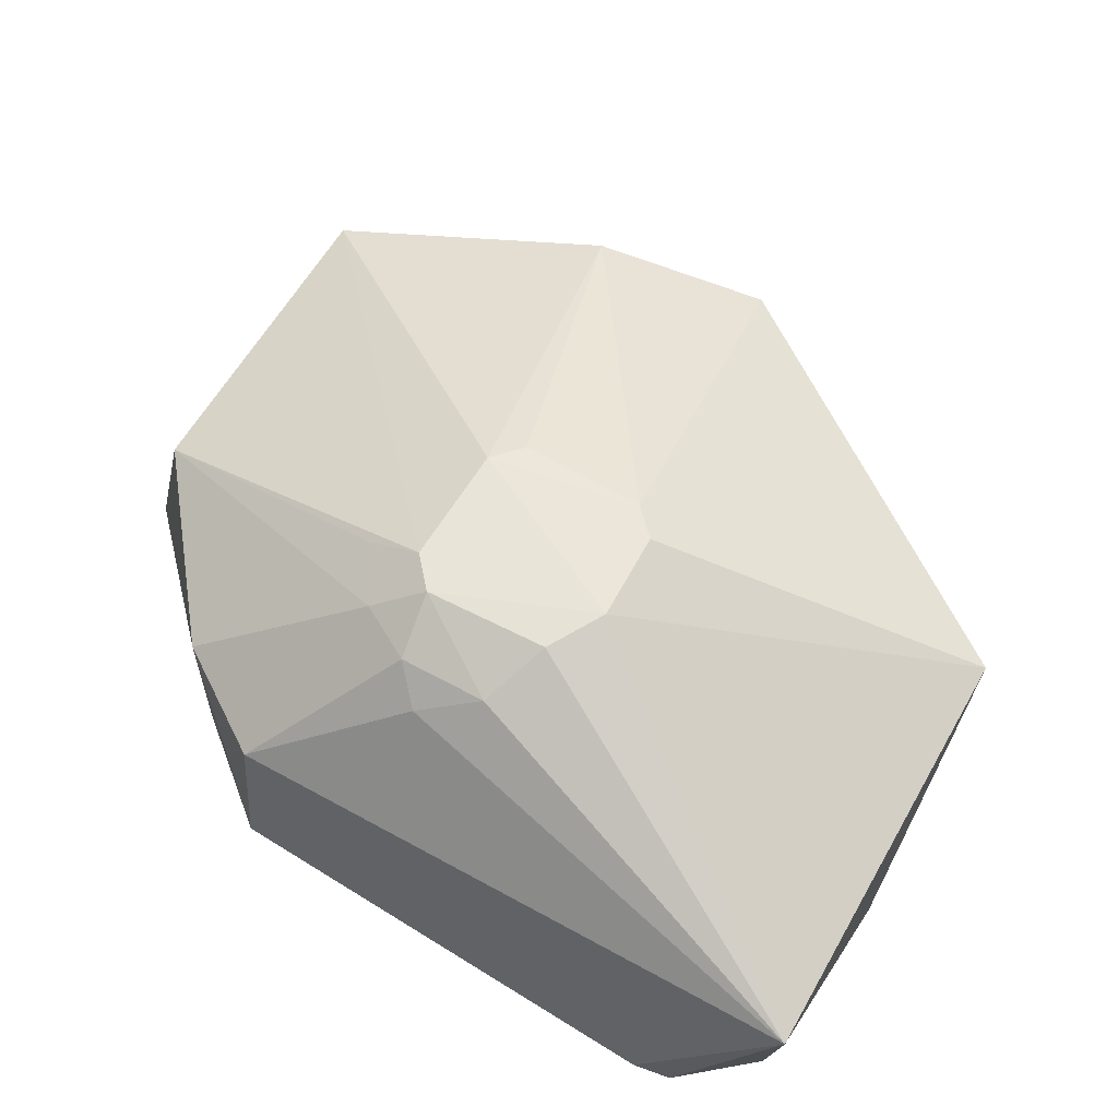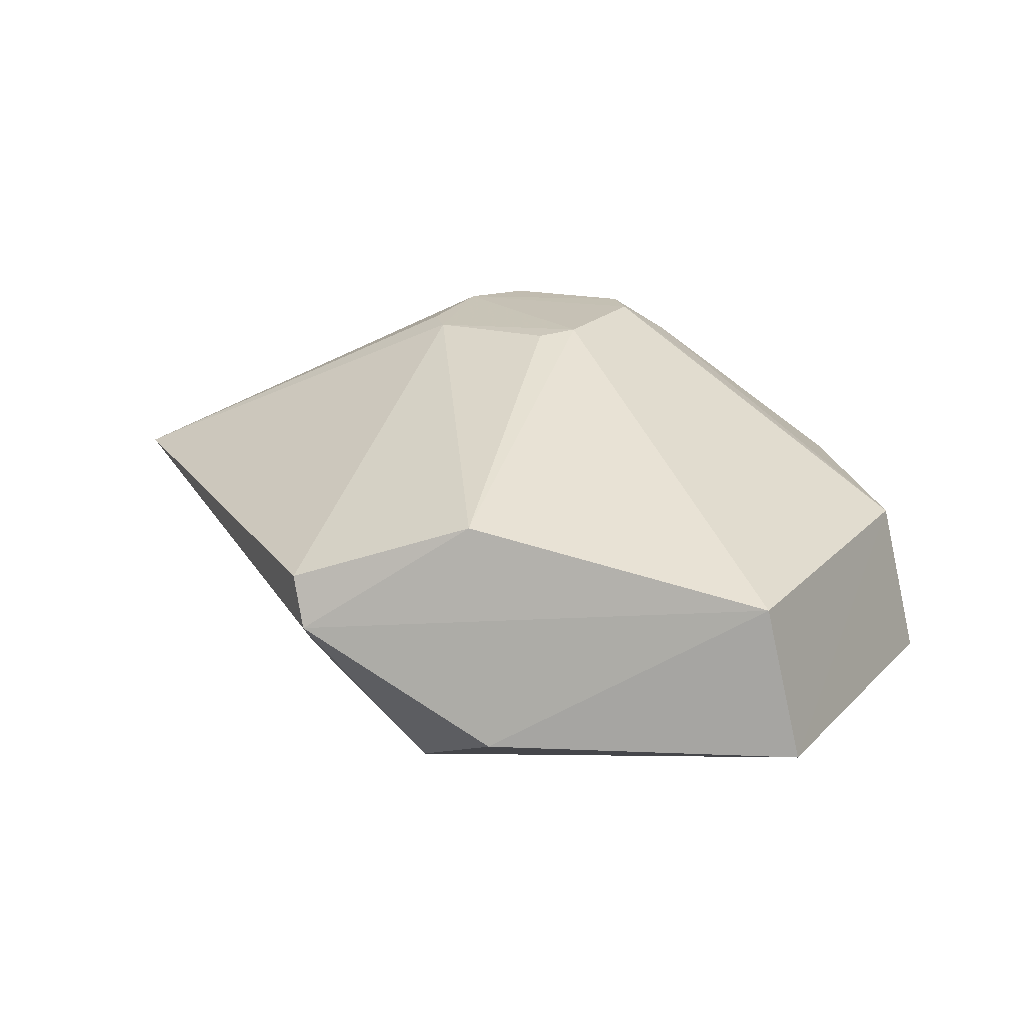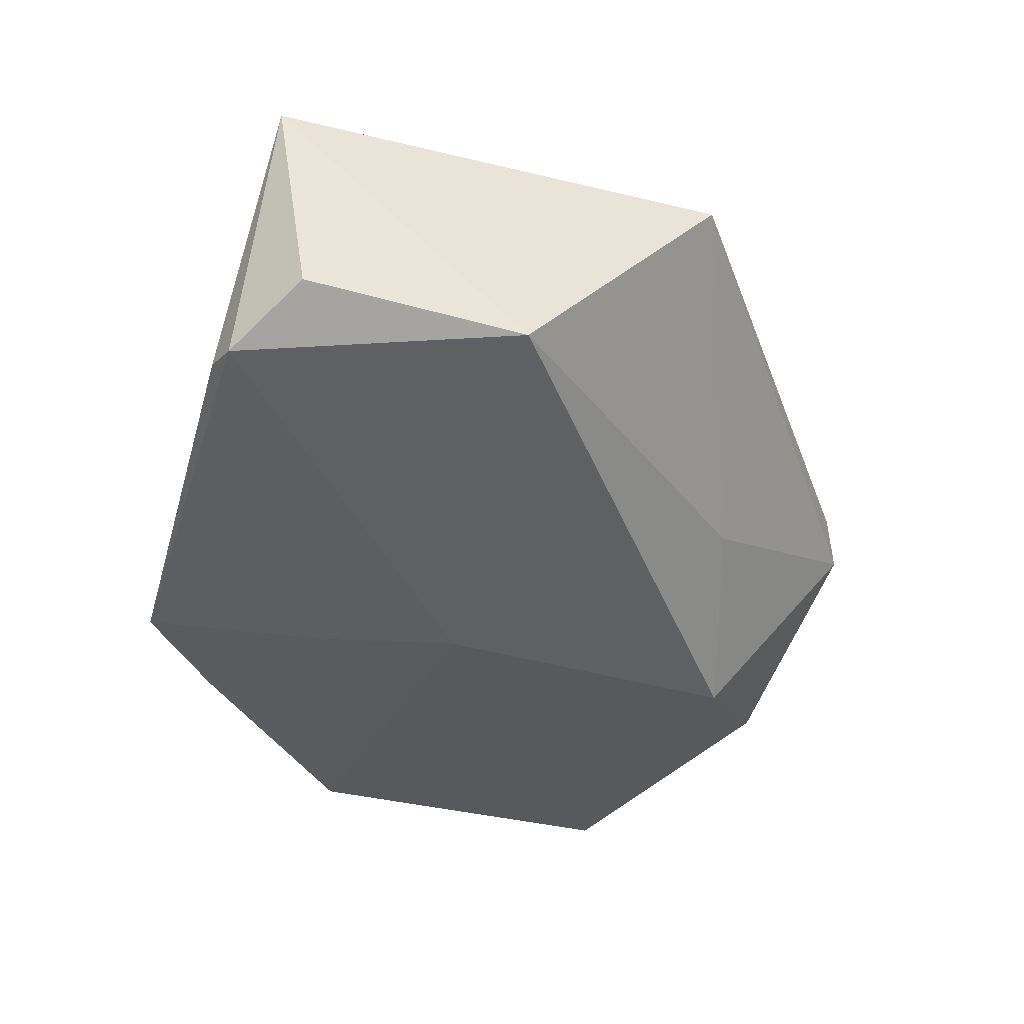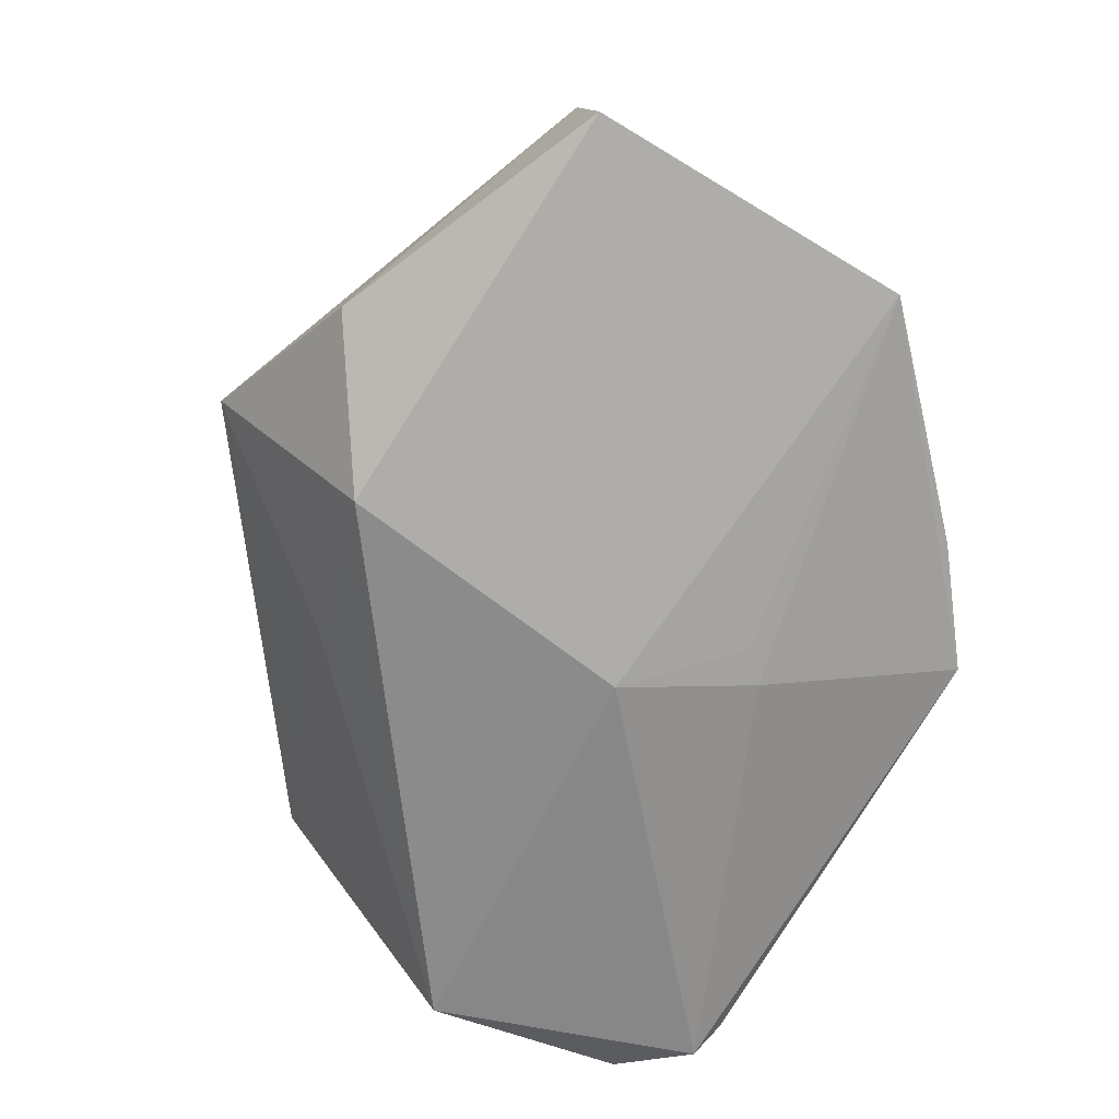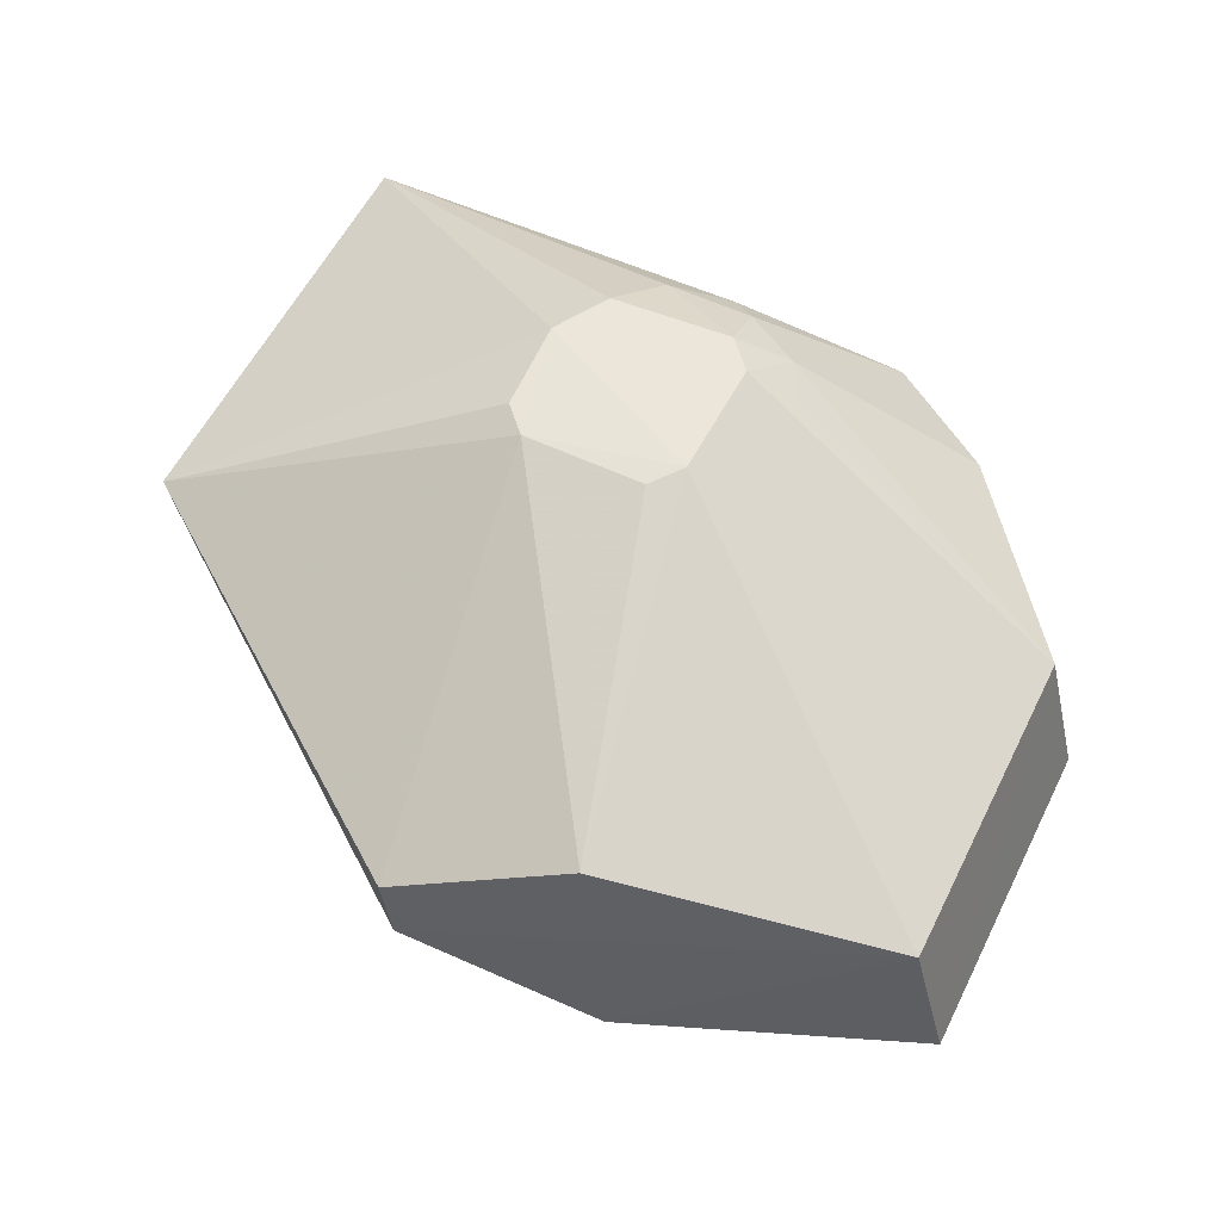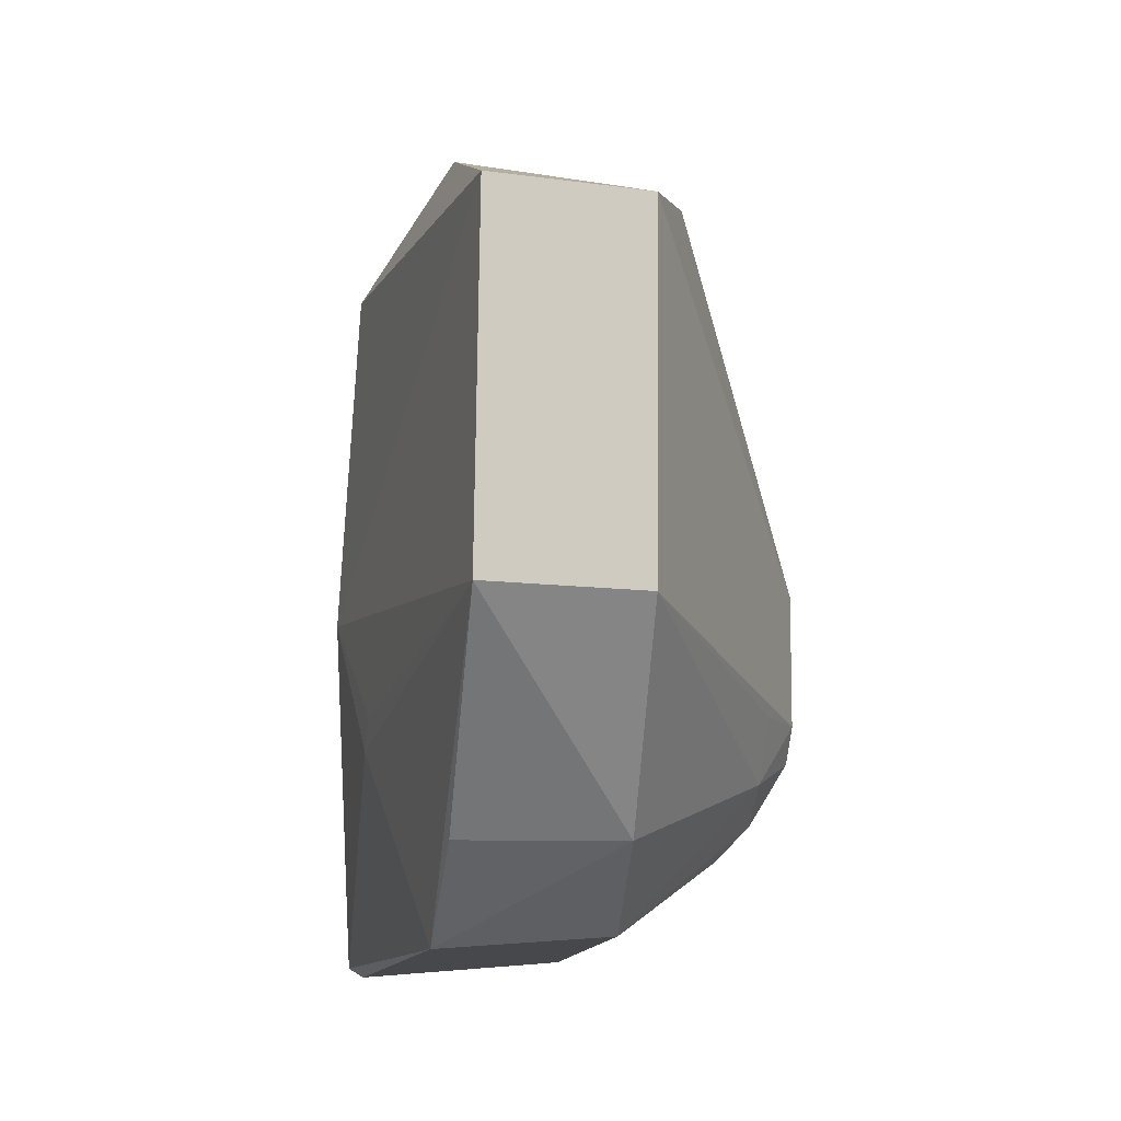
<metadata>
{"format":"obj","ext":"obj","renderer":"f3d","projection":"perspective","resolution":1024,"background":"white","views":[{"elev":59.8,"azim":29.6,"up":"+Z"},{"elev":19.8,"azim":-151.1,"up":"+Z"},{"elev":-42.3,"azim":73.6,"up":"+Z"},{"elev":-65.4,"azim":-121.4,"up":"+Z"},{"elev":56.9,"azim":-153.9,"up":"+Z"},{"elev":-11.2,"azim":-95.3,"up":"+Y"}]}
</metadata>
<code>
v -0.03801 0.02299 0.1107
v -0.002435 -0.01279 0.0936
v -0.002452 0.0327 0.09387
v -0.05067 0.04925 0.06981
v -0.09346 0.0137 0.07851
v -0.003105 0.01288 0.07023
v -0.04356 0.06274 0.09408
v -0.03494 0.01063 0.111
v -0.04534 0.06389 0.08909
v -0.04738 0.01761 0.06803
v -0.08966 0.04786 0.09407
v -0.03532 0.02017 0.1107
v -0.0631 -0.01277 0.09345
v -0.03288 0.04427 0.0777
v -0.09345 0.04785 0.07899
v -0.0606 0.05632 0.1002
v -0.05383 0.007464 0.1113
v -0.06381 -0.01399 0.07669
v -0.08965 0.01376 0.09378
v -0.06439 0.05918 0.07816
v -0.05355 0.02006 0.1114
v -0.05041 -0.001685 0.1076
v -0.07449 -0.005195 0.09354
v -0.0539 0.004637 0.07078
v -0.01298 -0.01395 0.07003
v -0.01667 -0.015 0.07151
v -0.05093 0.02323 0.1111
v -0.04746 -0.004792 0.1049
v -0.03824 0.004737 0.1108
v -0.0745 -0.005261 0.07774
v -0.05623 0.001664 0.1076
v -0.05669 0.007581 0.07105
v -0.005135 -0.008691 0.07348
v -0.04132 -0.001666 0.1076
v -0.05097 0.00421 0.1112
v -0.05985 0.007622 0.1081
f 6 3 2
f 7 1 3
f 8 2 3
f 9 7 3
f 10 4 6
f 12 8 3
f 12 3 1
f 12 1 8
f 14 6 4
f 14 4 9
f 14 9 3
f 14 3 6
f 15 10 5
f 15 4 10
f 16 1 7
f 16 7 9
f 16 9 11
f 19 15 5
f 19 11 15
f 19 17 11
f 20 15 11
f 20 11 9
f 20 9 4
f 20 4 15
f 21 17 8
f 21 8 1
f 21 16 11
f 21 11 17
f 23 18 13
f 23 19 5
f 24 18 5
f 25 18 24
f 25 24 10
f 25 10 6
f 26 2 13
f 26 13 18
f 26 25 2
f 26 18 25
f 27 21 1
f 27 1 16
f 27 16 21
f 28 22 13
f 28 13 2
f 29 2 8
f 30 23 5
f 30 5 18
f 30 18 23
f 31 19 23
f 31 23 13
f 31 13 22
f 32 24 5
f 32 5 10
f 32 10 24
f 33 25 6
f 33 6 2
f 33 2 25
f 34 28 2
f 34 22 28
f 34 2 29
f 35 29 8
f 35 8 17
f 35 34 29
f 35 22 34
f 35 31 22
f 35 17 31
f 36 31 17
f 36 17 19
f 36 19 31

</code>
